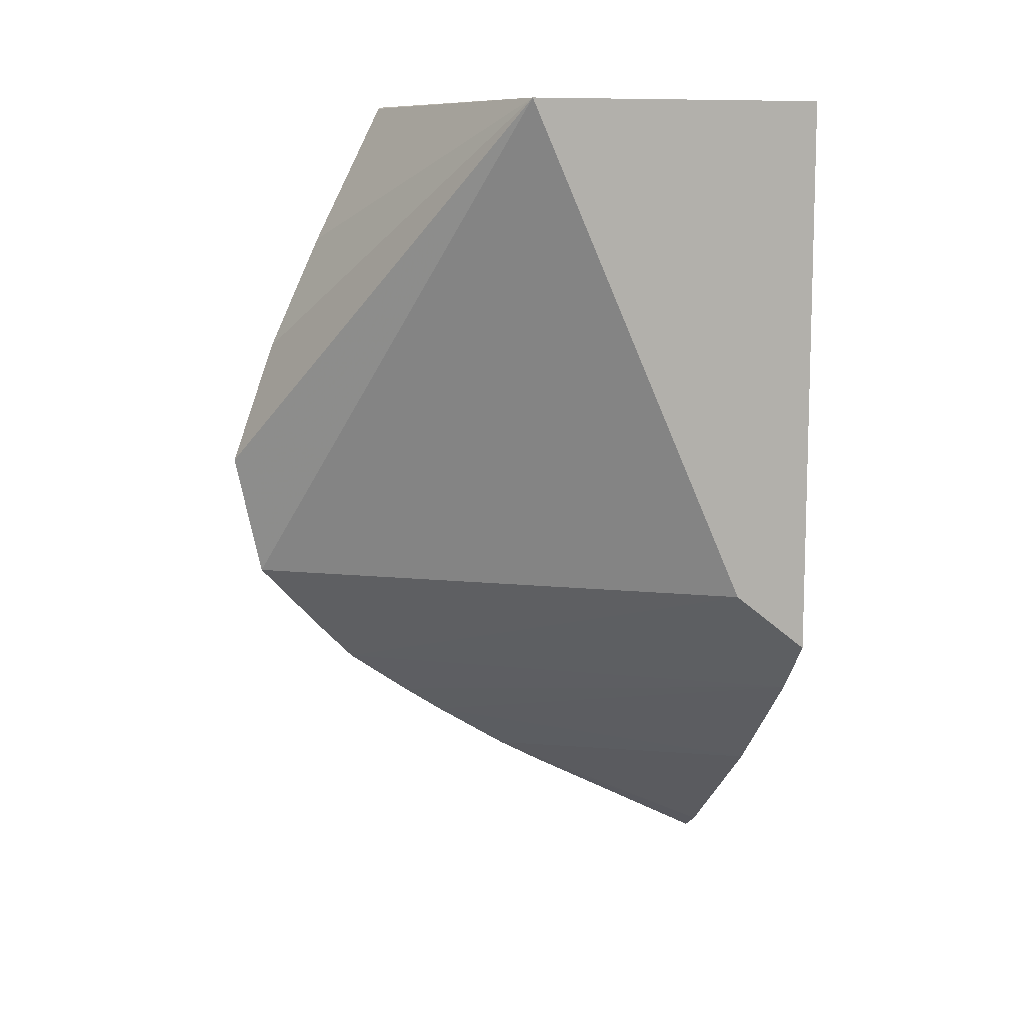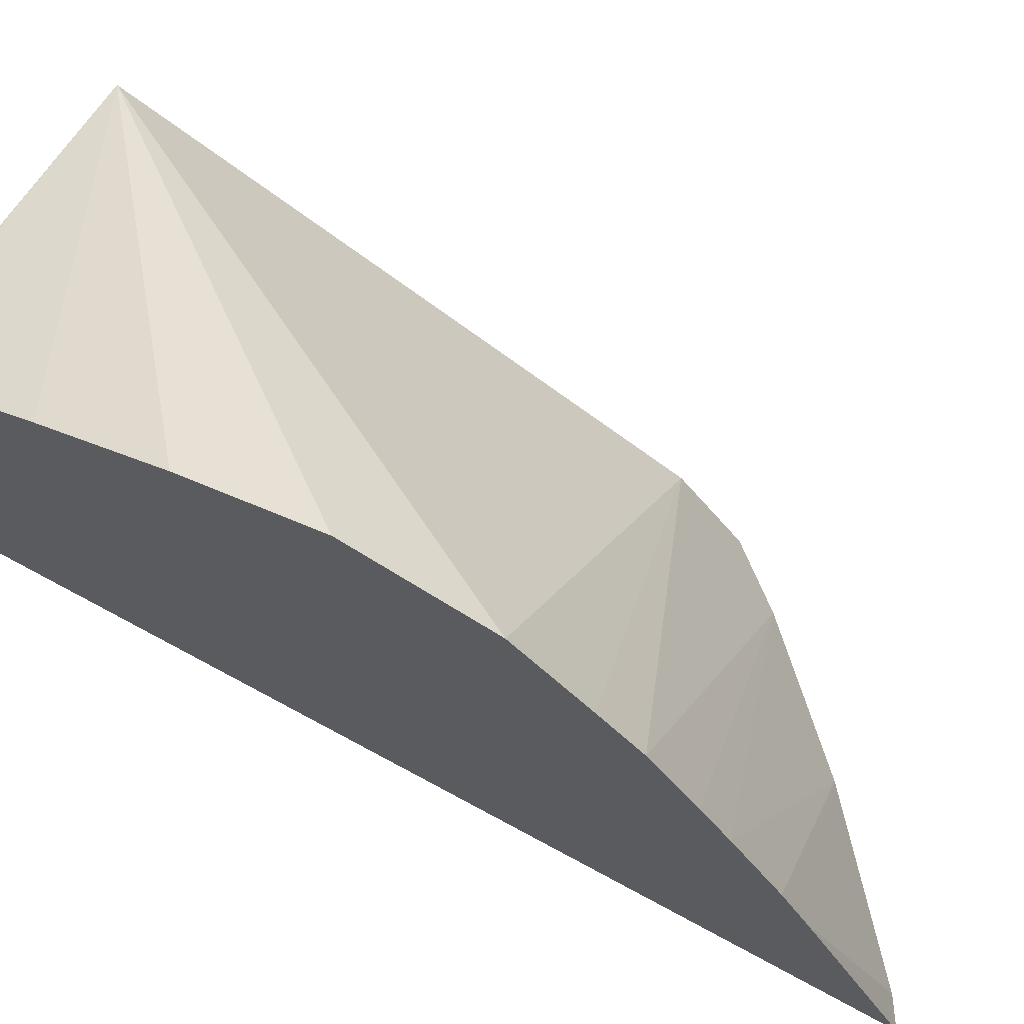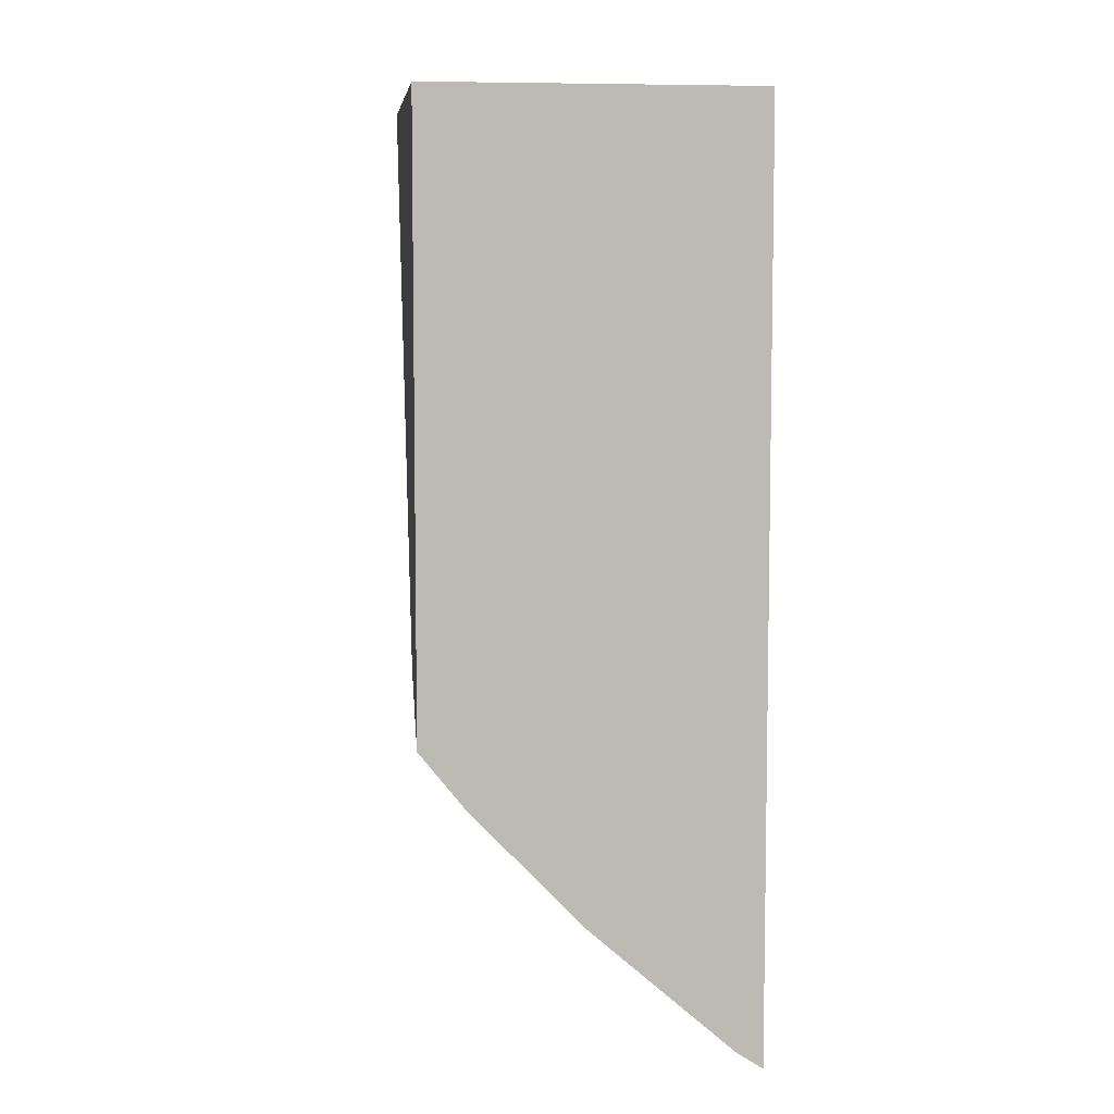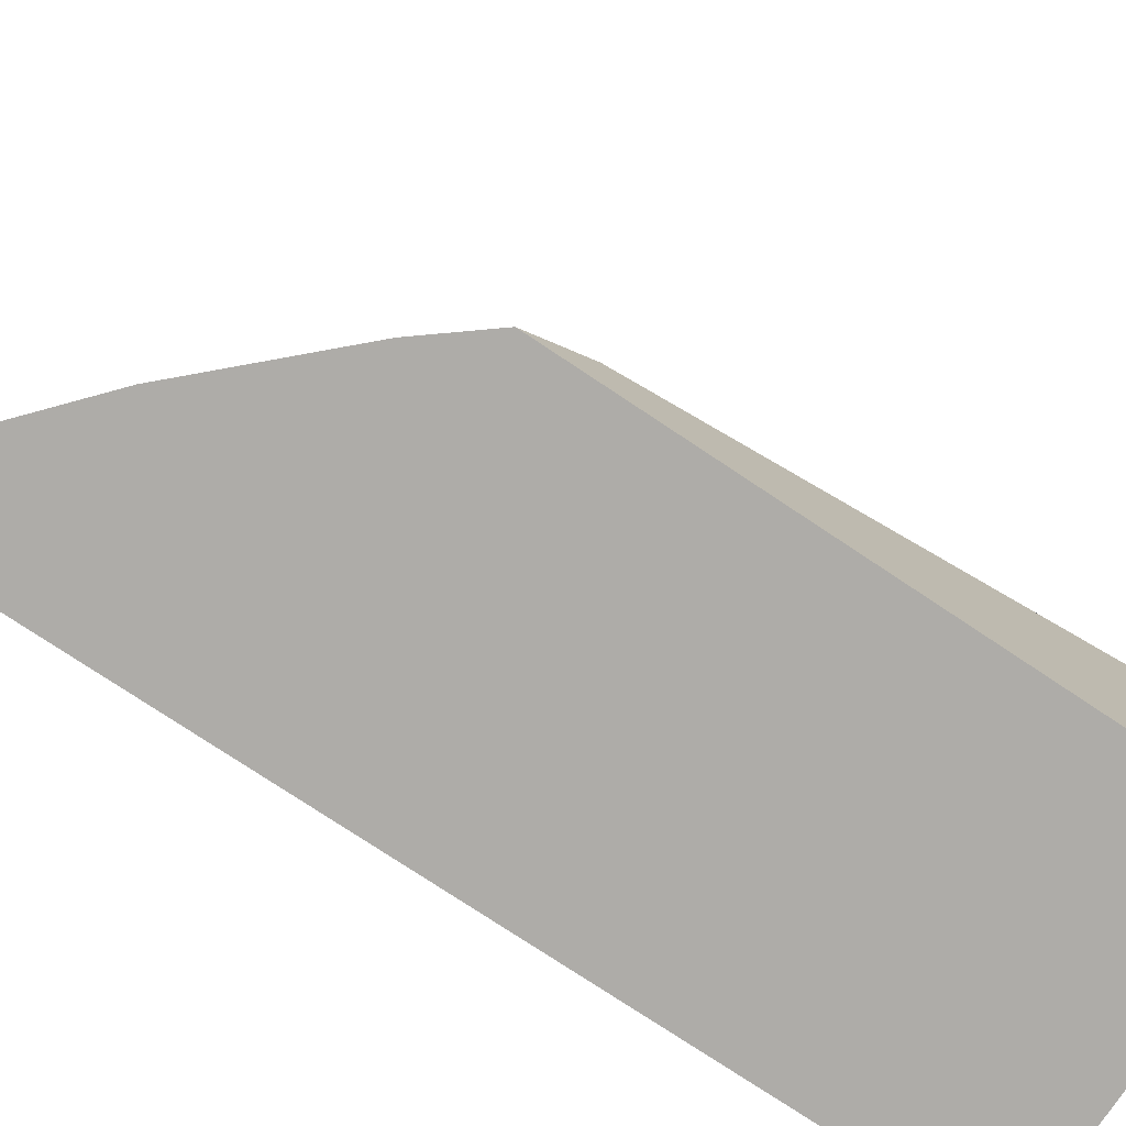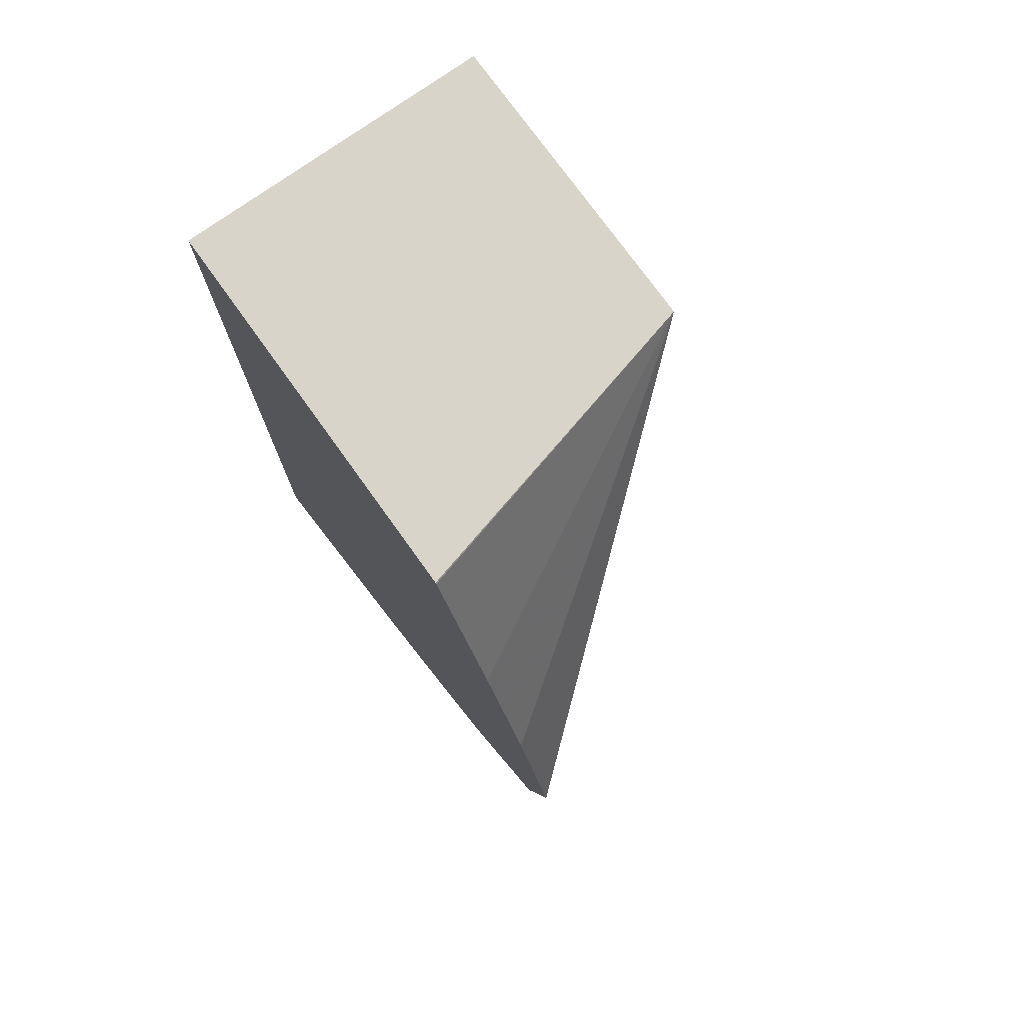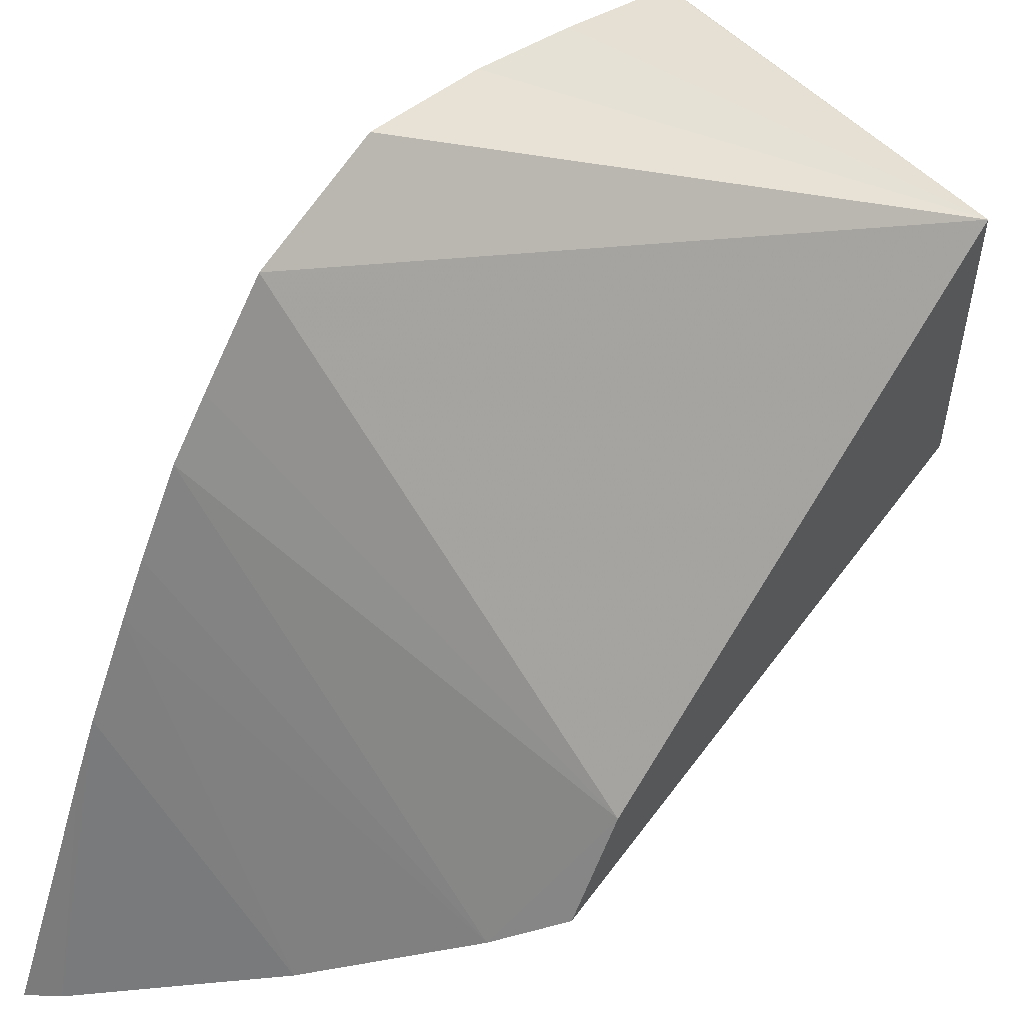
<metadata>
{"format":"obj","ext":"obj","renderer":"f3d","projection":"perspective","resolution":1024,"background":"white","views":[{"elev":9.9,"azim":-107.5,"up":"+Z"},{"elev":70.6,"azim":118.5,"up":"+Y"},{"elev":6.7,"azim":-6.7,"up":"+Z"},{"elev":-76.9,"azim":-123.6,"up":"+Y"},{"elev":75.3,"azim":144.4,"up":"+Z"},{"elev":55.1,"azim":-144.5,"up":"+Y"}]}
</metadata>
<code>
v -0.1021 0.4561 -0.5987
v -0.1085 0.4561 -0.5946
v -0.1021 0.5062 -0.5724
v -0.1021 0.4561 -0.3748
v -0.1434 0.4561 -0.5641
v -0.1021 0.5181 -0.5659
v -0.1021 0.5543 -0.3748
v -0.1818 0.4561 -0.3748
v -0.1021 0.5377 -0.5535
v -0.1706 0.4561 -0.5358
v -0.1021 0.5546 -0.3752
v -0.1818 0.5343 -0.3748
v -0.1818 0.4561 -0.5218
v -0.1021 0.5484 -0.5464
v -0.1818 0.4758 -0.5062
v -0.1021 0.5648 -0.5349
v -0.1021 0.573 -0.4118
v -0.1021 0.5868 -0.4419
v -0.1021 0.5983 -0.4746
v -0.1021 0.5912 -0.5072
v -0.1021 0.5749 -0.5246
f 1 2 3
f 1 3 6
f 1 6 9
f 1 9 14
f 1 14 16
f 1 16 21
f 1 21 20
f 1 20 19
f 1 19 18
f 1 18 17
f 1 17 11
f 1 11 7
f 1 7 4
f 1 4 8
f 1 8 13
f 1 13 10
f 1 10 5
f 1 5 2
f 2 5 6
f 2 6 3
f 4 7 12
f 4 12 8
f 5 9 6
f 5 10 9
f 7 11 12
f 8 12 15
f 8 15 13
f 9 10 14
f 10 13 15
f 10 15 16
f 10 16 14
f 11 17 12
f 12 17 18
f 12 18 19
f 12 19 20
f 12 20 15
f 15 20 21
f 15 21 16

</code>
